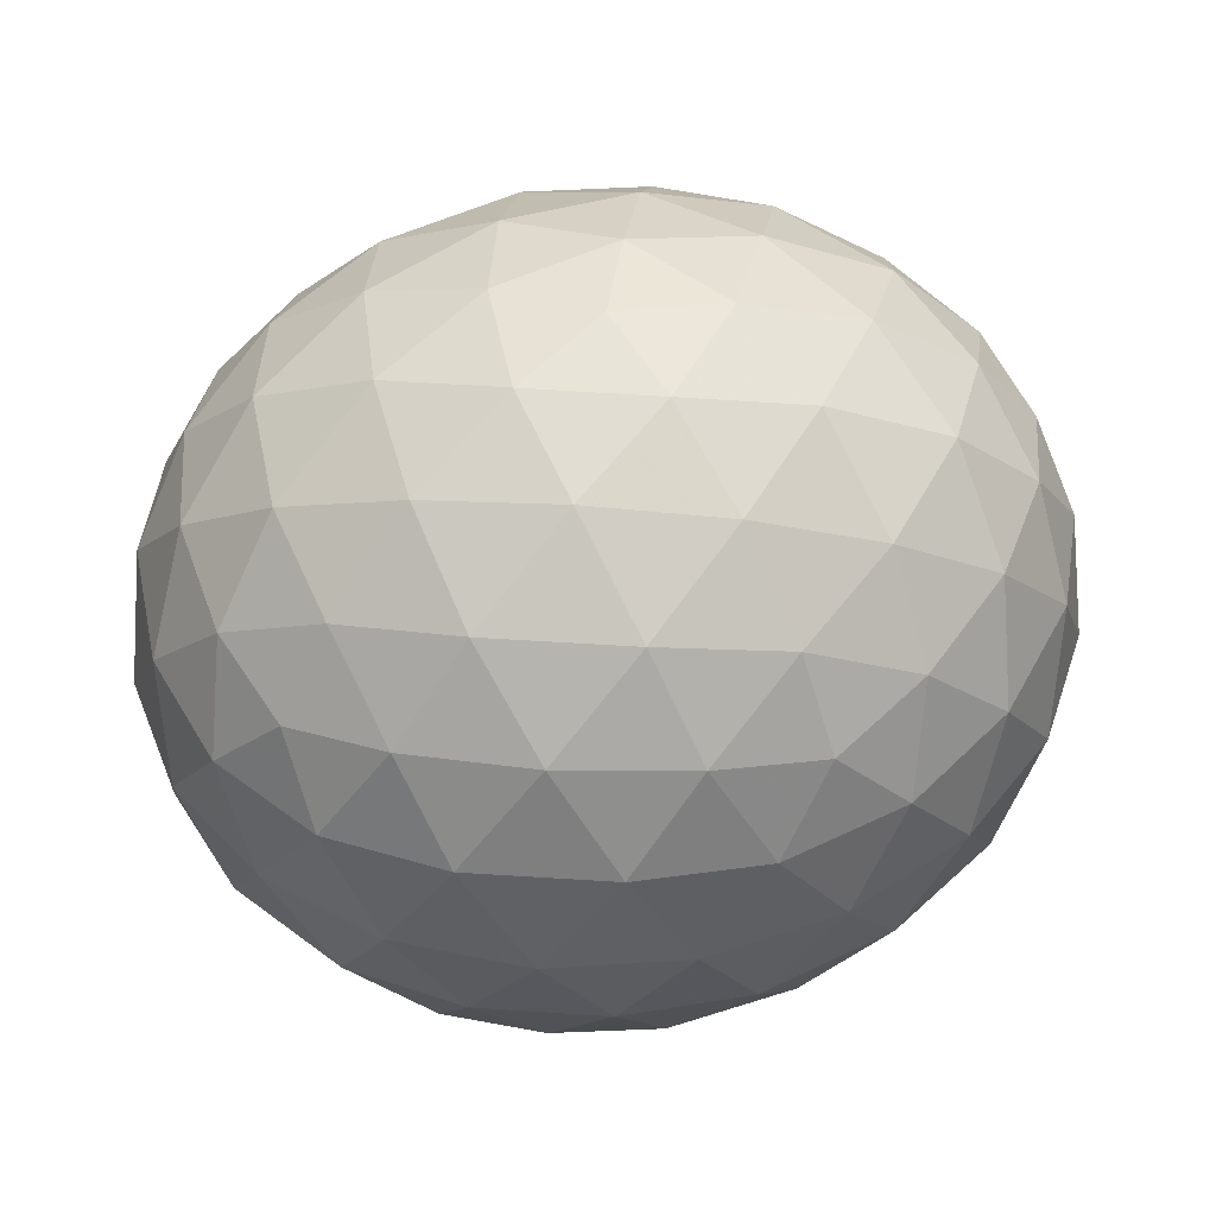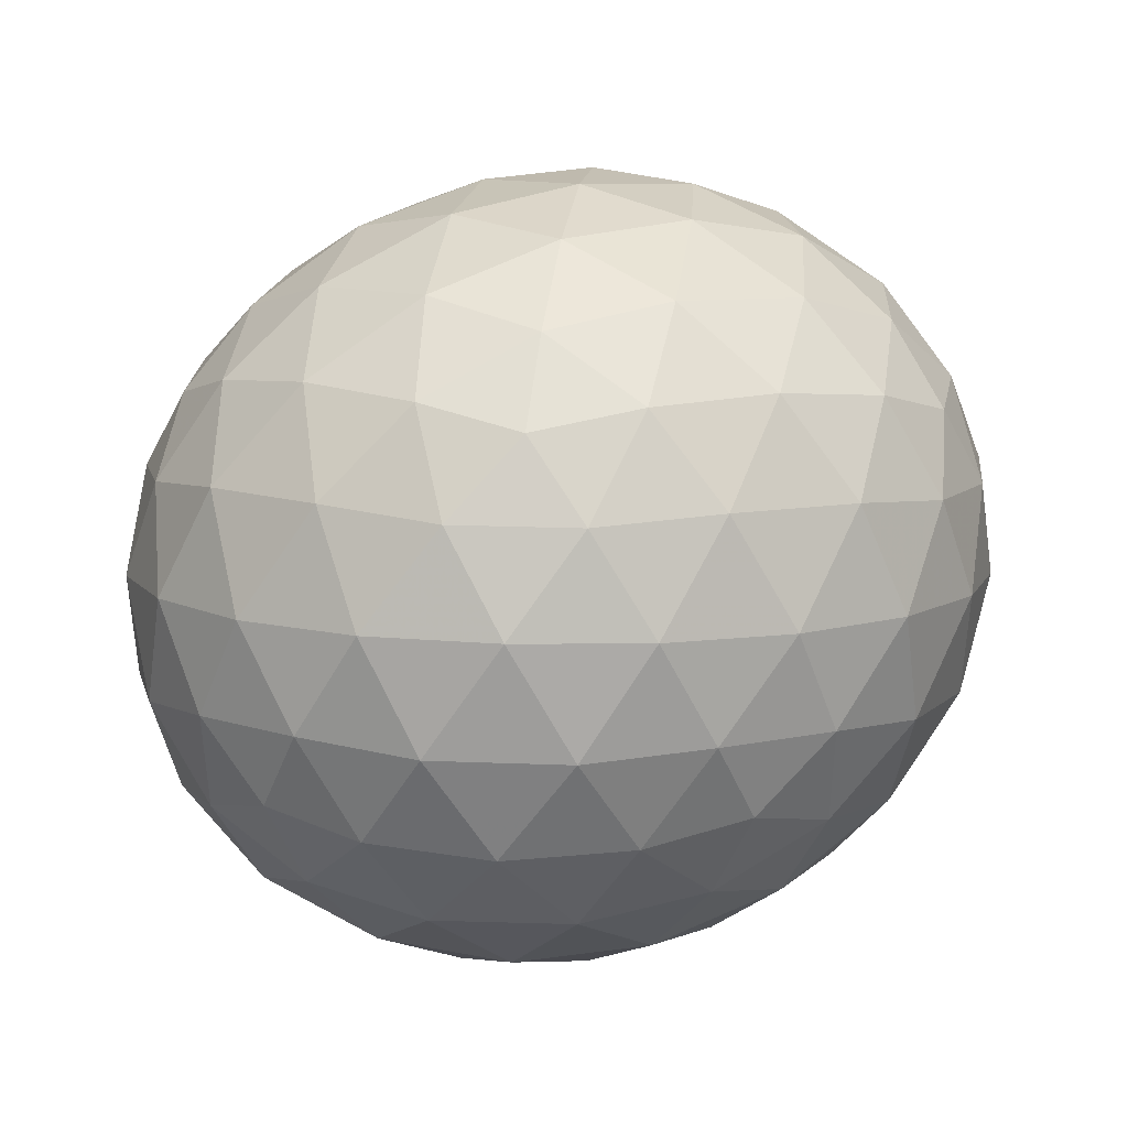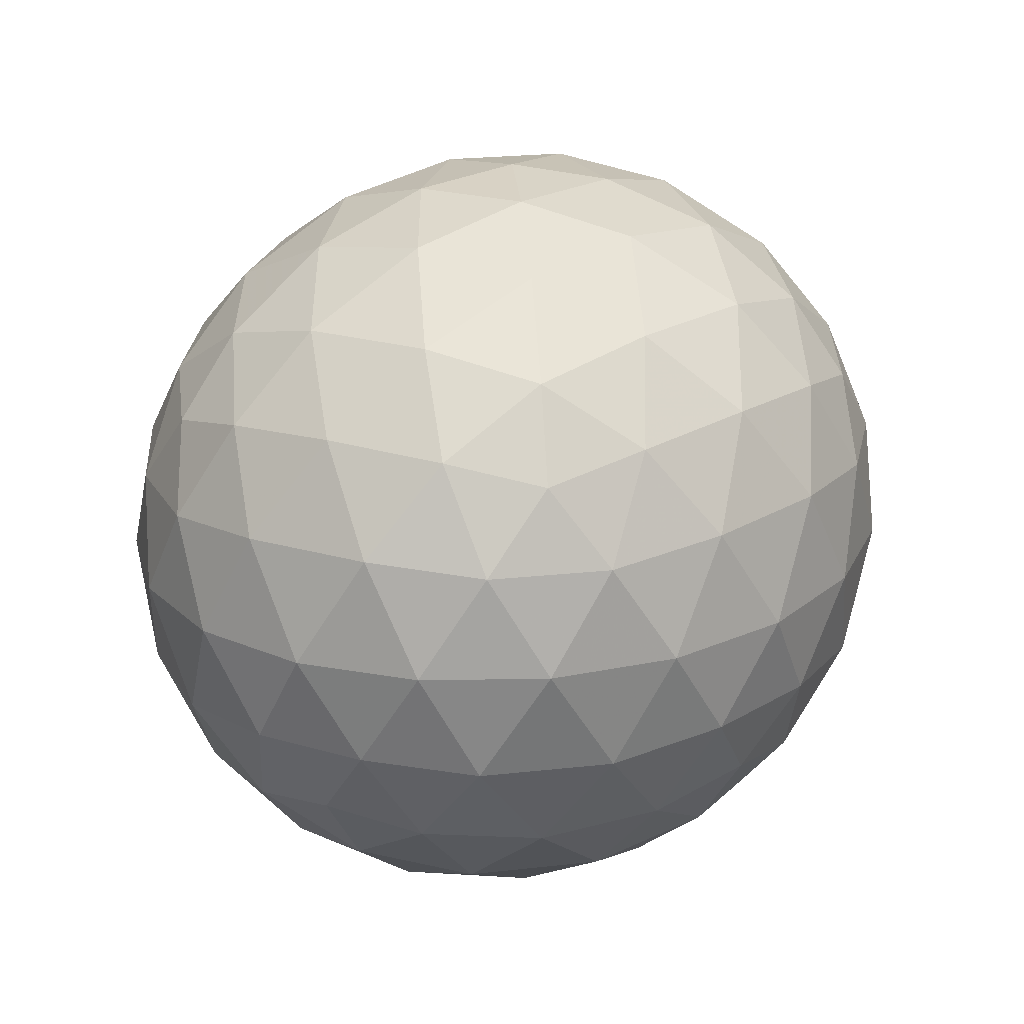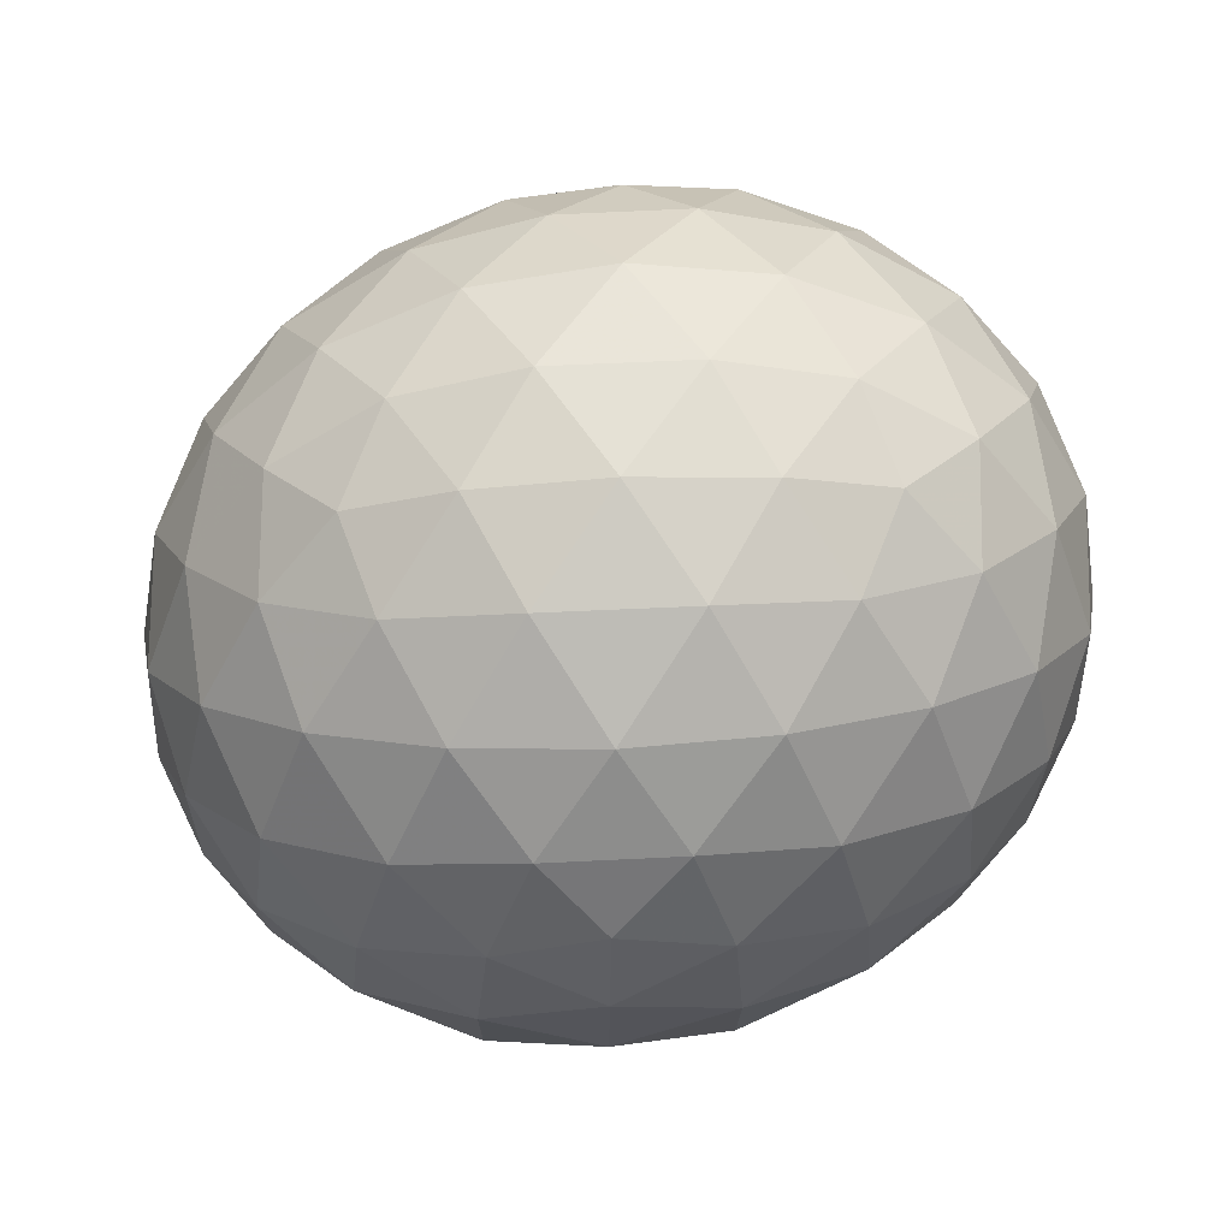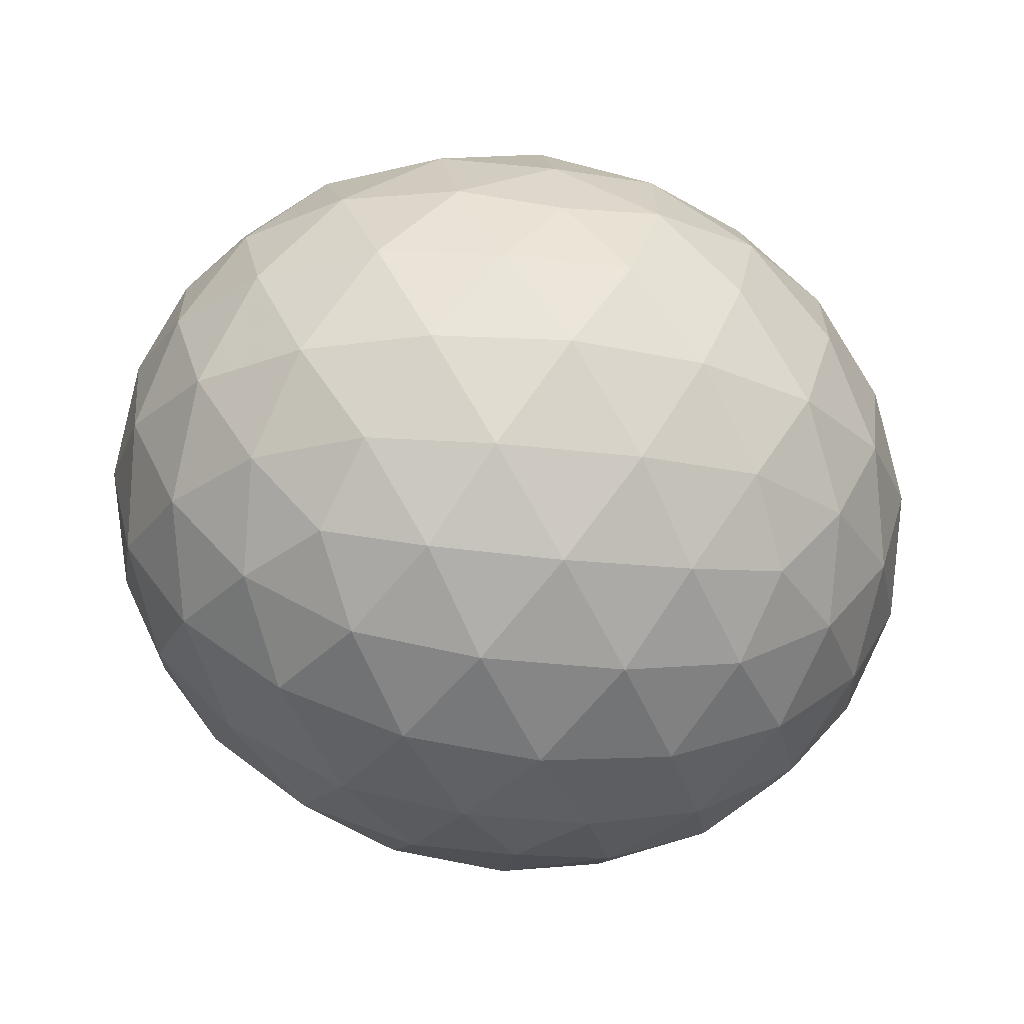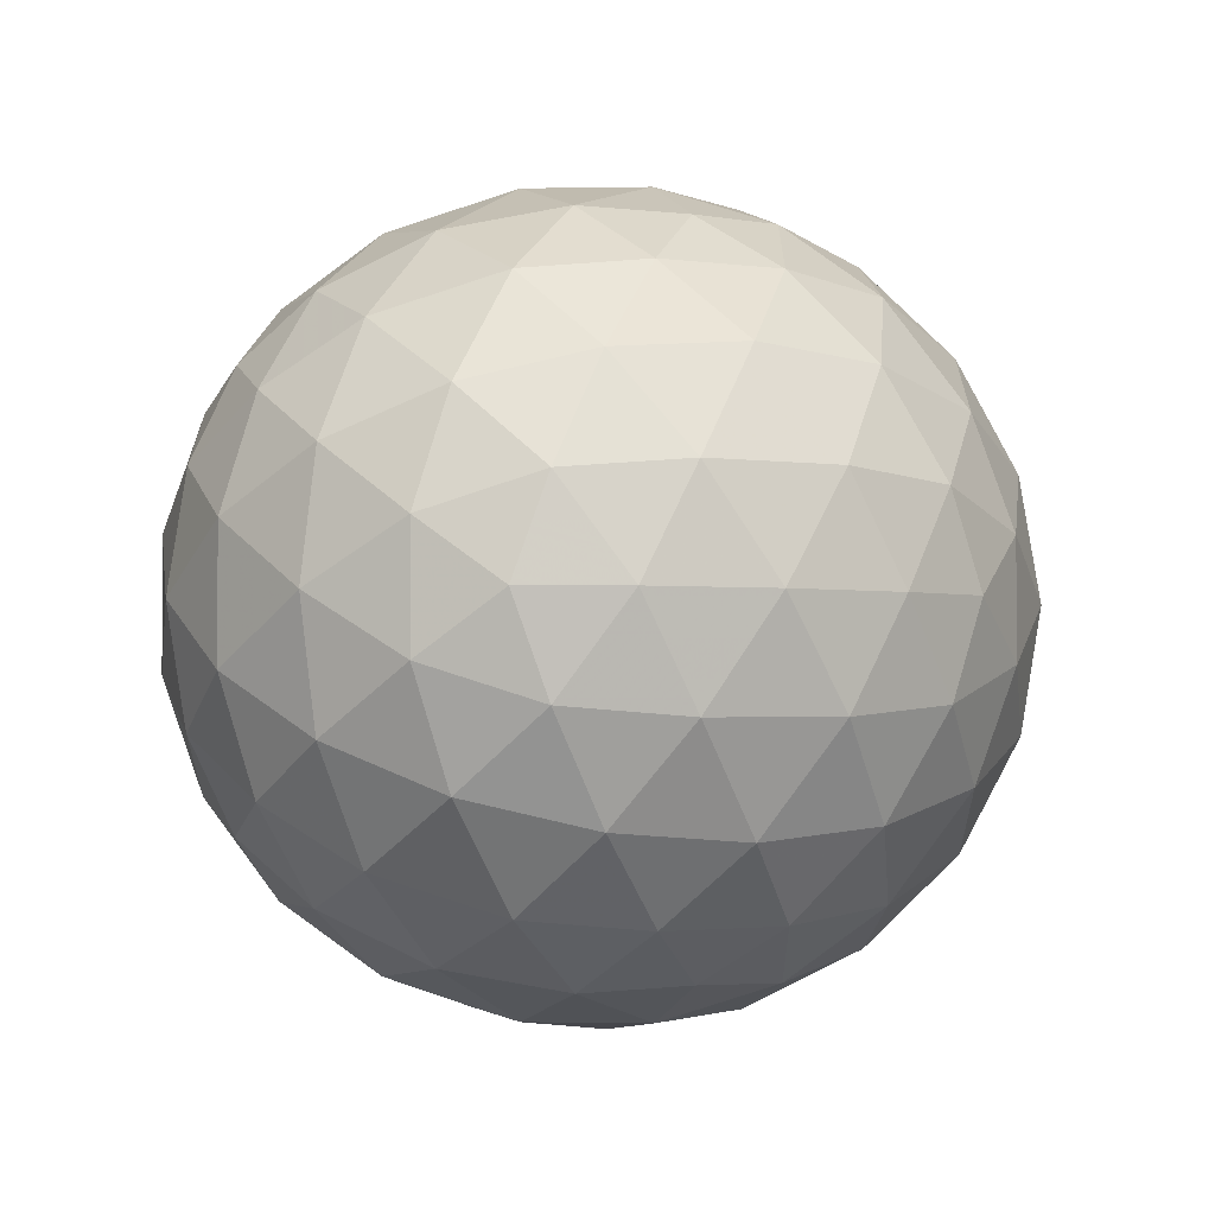
<metadata>
{"format":"obj","ext":"obj","renderer":"f3d","projection":"perspective","resolution":1024,"background":"white","views":[{"elev":51.2,"azim":-11.8,"up":"+Y"},{"elev":40.7,"azim":-26.7,"up":"+Z"},{"elev":21.9,"azim":-62.3,"up":"+Y"},{"elev":-47.8,"azim":19.0,"up":"+Y"},{"elev":-25.2,"azim":151.6,"up":"+Y"},{"elev":-2.7,"azim":-55.6,"up":"+Z"}]}
</metadata>
<code>
v 0.01971 -0.00723 -1.28e-06
v 0.02561 -0.003229 0.003769
v 0.01748 -0.003246 0.006104
v 0.01254 -0.003269 -4.021e-05
v 0.01753 -0.003259 -0.006126
v 0.02563 -0.003246 -0.003732
v 0.022 0.003205 0.006102
v 0.01392 0.003201 0.00378
v 0.01392 0.003179 -0.003815
v 0.02198 0.003175 -0.006054
v 0.02701 0.003196 2.597e-05
v 0.01976 0.007164 2.581e-05
v 0.01783 -0.00476 0.005136
v 0.0184 -0.006153 0.00358
v 0.01908 -0.007002 0.001703
v 0.02136 -0.006985 0.001067
v 0.02318 -0.006138 0.00222
v 0.02468 -0.004743 0.003176
v 0.02404 -0.003628 0.004881
v 0.02185 -0.003802 0.005792
v 0.01948 -0.003638 0.006195
v 0.02635 -0.003633 -0.002087
v 0.02666 -0.003795 1.834e-05
v 0.02634 -0.003624 0.002124
v 0.02137 -0.006988 -0.001043
v 0.02319 -0.006143 -0.00219
v 0.0247 -0.004755 -0.003143
v 0.01366 -0.004778 -3.985e-05
v 0.01548 -0.006166 -3.925e-05
v 0.01768 -0.007006 -2.662e-05
v 0.01582 -0.003646 0.005131
v 0.01418 -0.003822 0.003571
v 0.01304 -0.003659 0.00169
v 0.01788 -0.004772 -0.005162
v 0.01843 -0.006165 -0.003601
v 0.01909 -0.00701 -0.001718
v 0.01305 -0.003658 -0.00177
v 0.01421 -0.003826 -0.003639
v 0.01586 -0.003656 -0.00518
v 0.01952 -0.003651 -0.006203
v 0.02189 -0.003818 -0.005777
v 0.02407 -0.003648 -0.004846
v 0.02752 0.001789 0.001078
v 0.02747 -1.42e-05 0.002227
v 0.02673 -0.001818 0.003179
v 0.02674 -0.001836 -0.003138
v 0.02747 -2.652e-05 -0.002181
v 0.02752 0.001783 -0.001028
v 0.02101 0.001793 0.006849
v 0.01974 -1.909e-05 0.007172
v 0.01847 -0.001831 0.006853
v 0.02531 -0.00182 0.004883
v 0.02451 -1.206e-05 0.005795
v 0.02329 0.001795 0.006194
v 0.01282 0.001787 0.003179
v 0.01209 -2.649e-05 0.002206
v 0.01205 -0.001842 0.00103
v 0.0162 -0.001836 0.006202
v 0.01499 -2.969e-05 0.005804
v 0.01421 0.001783 0.004899
v 0.01422 0.001769 -0.004933
v 0.01502 -4.016e-05 -0.005846
v 0.01624 -0.001848 -0.006235
v 0.01205 -0.001849 -0.001112
v 0.01209 -3.947e-05 -0.002271
v 0.01281 0.001768 -0.00323
v 0.02328 0.001765 -0.006145
v 0.02452 -3.859e-05 -0.00575
v 0.02533 -0.001842 -0.004843
v 0.0185 -0.001842 -0.00687
v 0.01975 -3.997e-05 -0.00716
v 0.02101 0.001764 -0.006816
v 0.0265 0.003596 0.00173
v 0.02534 0.003768 0.003594
v 0.02368 0.003601 0.005143
v 0.02 0.003598 0.006201
v 0.01763 0.003763 0.005811
v 0.01546 0.003592 0.004905
v 0.01321 0.0036 0.002116
v 0.0129 0.003762 -1.883e-05
v 0.0132 0.003581 -0.002157
v 0.01547 0.003576 -0.004921
v 0.01764 0.003743 -0.005807
v 0.01999 0.003572 -0.006174
v 0.02367 0.003574 -0.005088
v 0.02534 0.003749 -0.003541
v 0.0265 0.003586 -0.001678
v 0.02039 0.006938 0.001738
v 0.02108 0.0061 0.003601
v 0.02165 0.004715 0.005146
v 0.02587 0.004707 2.688e-05
v 0.02402 0.006095 2.737e-05
v 0.02179 0.006936 3.061e-05
v 0.01812 0.00694 0.001075
v 0.01632 0.006101 0.002219
v 0.01484 0.004714 0.003177
v 0.01812 0.006933 -0.001052
v 0.01633 0.006087 -0.00223
v 0.01484 0.004695 -0.003208
v 0.02039 0.00693 -0.001689
v 0.02107 0.006084 -0.003556
v 0.02163 0.004691 -0.005098
v 0.02269 0.006403 -0.001848
v 0.02493 0.005177 -0.001848
v 0.02338 0.005171 -0.003724
v 0.01865 0.006399 -0.003046
v 0.01933 0.005168 -0.004922
v 0.01684 0.00517 -0.004232
v 0.01615 0.00641 -6.589e-06
v 0.01434 0.005178 -0.001193
v 0.01434 0.005186 0.001148
v 0.01863 0.006409 0.003072
v 0.01682 0.005183 0.004233
v 0.01933 0.005187 0.004947
v 0.02269 0.006412 0.001906
v 0.02338 0.00519 0.003782
v 0.02493 0.005187 0.001903
v 0.02675 0.001958 -0.003009
v 0.02632 -3.274e-05 -0.004171
v 0.0252 0.001952 -0.004885
v 0.01864 0.001947 -0.006814
v 0.01726 -3.491e-05 -0.006848
v 0.01615 0.00195 -0.006126
v 0.01212 0.001963 -0.001199
v 0.0117 -2.405e-05 -3.009e-05
v 0.01213 0.001973 0.001152
v 0.01613 0.001964 0.006113
v 0.01724 -2.427e-05 0.006828
v 0.01863 0.001969 0.006826
v 0.0252 0.001978 0.004937
v 0.02631 -1.193e-05 0.004216
v 0.02674 0.001975 0.003058
v 0.02225 -4.274e-05 -0.006774
v 0.02338 -0.002028 -0.006051
v 0.02087 -0.002025 -0.006806
v 0.01323 -4.101e-05 -0.004273
v 0.01435 -0.002031 -0.004988
v 0.0128 -0.002031 -0.003112
v 0.01323 -2.828e-05 0.004214
v 0.0128 -0.002024 0.003029
v 0.01432 -0.002023 0.004924
v 0.02224 -1.427e-05 0.006813
v 0.02085 -0.002008 0.006815
v 0.02335 -0.002004 0.006089
v 0.02787 -2.013e-05 2.297e-05
v 0.02744 -0.002 0.001179
v 0.02744 -0.002008 -0.001138
v 0.02268 -0.005238 -0.00418
v 0.02085 -0.006473 -0.003034
v 0.02018 -0.005248 -0.004929
v 0.01614 -0.005248 -0.003816
v 0.0168 -0.006477 -0.001923
v 0.01459 -0.005249 -0.001941
v 0.01458 -0.005249 0.001867
v 0.01679 -0.006475 0.001864
v 0.01611 -0.005245 0.003765
v 0.02519 -0.005224 -0.001142
v 0.02518 -0.00522 0.001175
v 0.02336 -0.006455 1.482e-05
v 0.02014 -0.005232 0.004929
v 0.02083 -0.00646 0.003048
v 0.02265 -0.005224 0.00421
f 1 16 15
f 2 18 24
f 1 15 30
f 1 30 36
f 1 36 25
f 2 24 45
f 3 21 51
f 4 33 57
f 5 39 63
f 6 42 69
f 2 45 52
f 3 51 58
f 4 57 64
f 5 63 70
f 6 69 46
f 7 75 90
f 8 78 96
f 9 81 99
f 10 84 102
f 11 87 91
f 93 100 12
f 92 103 93
f 91 104 92
f 93 103 100
f 103 101 100
f 92 104 103
f 104 105 103
f 103 105 101
f 105 102 101
f 91 87 104
f 87 86 104
f 104 86 105
f 86 85 105
f 105 85 102
f 85 10 102
f 100 97 12
f 101 106 100
f 102 107 101
f 100 106 97
f 106 98 97
f 101 107 106
f 107 108 106
f 106 108 98
f 108 99 98
f 102 84 107
f 84 83 107
f 107 83 108
f 83 82 108
f 108 82 99
f 82 9 99
f 97 94 12
f 98 109 97
f 99 110 98
f 97 109 94
f 109 95 94
f 98 110 109
f 110 111 109
f 109 111 95
f 111 96 95
f 99 81 110
f 81 80 110
f 110 80 111
f 80 79 111
f 111 79 96
f 79 8 96
f 94 88 12
f 95 112 94
f 96 113 95
f 94 112 88
f 112 89 88
f 95 113 112
f 113 114 112
f 112 114 89
f 114 90 89
f 96 78 113
f 78 77 113
f 113 77 114
f 77 76 114
f 114 76 90
f 76 7 90
f 88 93 12
f 89 115 88
f 90 116 89
f 88 115 93
f 115 92 93
f 89 116 115
f 116 117 115
f 115 117 92
f 117 91 92
f 90 75 116
f 75 74 116
f 116 74 117
f 74 73 117
f 117 73 91
f 73 11 91
f 48 87 11
f 47 118 48
f 46 119 47
f 48 118 87
f 118 86 87
f 47 119 118
f 119 120 118
f 118 120 86
f 120 85 86
f 46 69 119
f 69 68 119
f 119 68 120
f 68 67 120
f 120 67 85
f 67 10 85
f 72 84 10
f 71 121 72
f 70 122 71
f 72 121 84
f 121 83 84
f 71 122 121
f 122 123 121
f 121 123 83
f 123 82 83
f 70 63 122
f 63 62 122
f 122 62 123
f 62 61 123
f 123 61 82
f 61 9 82
f 66 81 9
f 65 124 66
f 64 125 65
f 66 124 81
f 124 80 81
f 65 125 124
f 125 126 124
f 124 126 80
f 126 79 80
f 64 57 125
f 57 56 125
f 125 56 126
f 56 55 126
f 126 55 79
f 55 8 79
f 60 78 8
f 59 127 60
f 58 128 59
f 60 127 78
f 127 77 78
f 59 128 127
f 128 129 127
f 127 129 77
f 129 76 77
f 58 51 128
f 51 50 128
f 128 50 129
f 50 49 129
f 129 49 76
f 49 7 76
f 54 75 7
f 53 130 54
f 52 131 53
f 54 130 75
f 130 74 75
f 53 131 130
f 131 132 130
f 130 132 74
f 132 73 74
f 52 45 131
f 45 44 131
f 131 44 132
f 44 43 132
f 132 43 73
f 43 11 73
f 67 72 10
f 68 133 67
f 69 134 68
f 67 133 72
f 133 71 72
f 68 134 133
f 134 135 133
f 133 135 71
f 135 70 71
f 69 42 134
f 42 41 134
f 134 41 135
f 41 40 135
f 135 40 70
f 40 5 70
f 61 66 9
f 62 136 61
f 63 137 62
f 61 136 66
f 136 65 66
f 62 137 136
f 137 138 136
f 136 138 65
f 138 64 65
f 63 39 137
f 39 38 137
f 137 38 138
f 38 37 138
f 138 37 64
f 37 4 64
f 55 60 8
f 56 139 55
f 57 140 56
f 55 139 60
f 139 59 60
f 56 140 139
f 140 141 139
f 139 141 59
f 141 58 59
f 57 33 140
f 33 32 140
f 140 32 141
f 32 31 141
f 141 31 58
f 31 3 58
f 49 54 7
f 50 142 49
f 51 143 50
f 49 142 54
f 142 53 54
f 50 143 142
f 143 144 142
f 142 144 53
f 144 52 53
f 51 21 143
f 21 20 143
f 143 20 144
f 20 19 144
f 144 19 52
f 19 2 52
f 43 48 11
f 44 145 43
f 45 146 44
f 43 145 48
f 145 47 48
f 44 146 145
f 146 147 145
f 145 147 47
f 147 46 47
f 45 24 146
f 24 23 146
f 146 23 147
f 23 22 147
f 147 22 46
f 22 6 46
f 27 42 6
f 26 148 27
f 25 149 26
f 27 148 42
f 148 41 42
f 26 149 148
f 149 150 148
f 148 150 41
f 150 40 41
f 25 36 149
f 36 35 149
f 149 35 150
f 35 34 150
f 150 34 40
f 34 5 40
f 34 39 5
f 35 151 34
f 36 152 35
f 34 151 39
f 151 38 39
f 35 152 151
f 152 153 151
f 151 153 38
f 153 37 38
f 36 30 152
f 30 29 152
f 152 29 153
f 29 28 153
f 153 28 37
f 28 4 37
f 28 33 4
f 29 154 28
f 30 155 29
f 28 154 33
f 154 32 33
f 29 155 154
f 155 156 154
f 154 156 32
f 156 31 32
f 30 15 155
f 15 14 155
f 155 14 156
f 14 13 156
f 156 13 31
f 13 3 31
f 22 27 6
f 23 157 22
f 24 158 23
f 22 157 27
f 157 26 27
f 23 158 157
f 158 159 157
f 157 159 26
f 159 25 26
f 24 18 158
f 18 17 158
f 158 17 159
f 17 16 159
f 159 16 25
f 16 1 25
f 13 21 3
f 14 160 13
f 15 161 14
f 13 160 21
f 160 20 21
f 14 161 160
f 161 162 160
f 160 162 20
f 162 19 20
f 15 16 161
f 16 17 161
f 161 17 162
f 17 18 162
f 162 18 19
f 18 2 19

</code>
